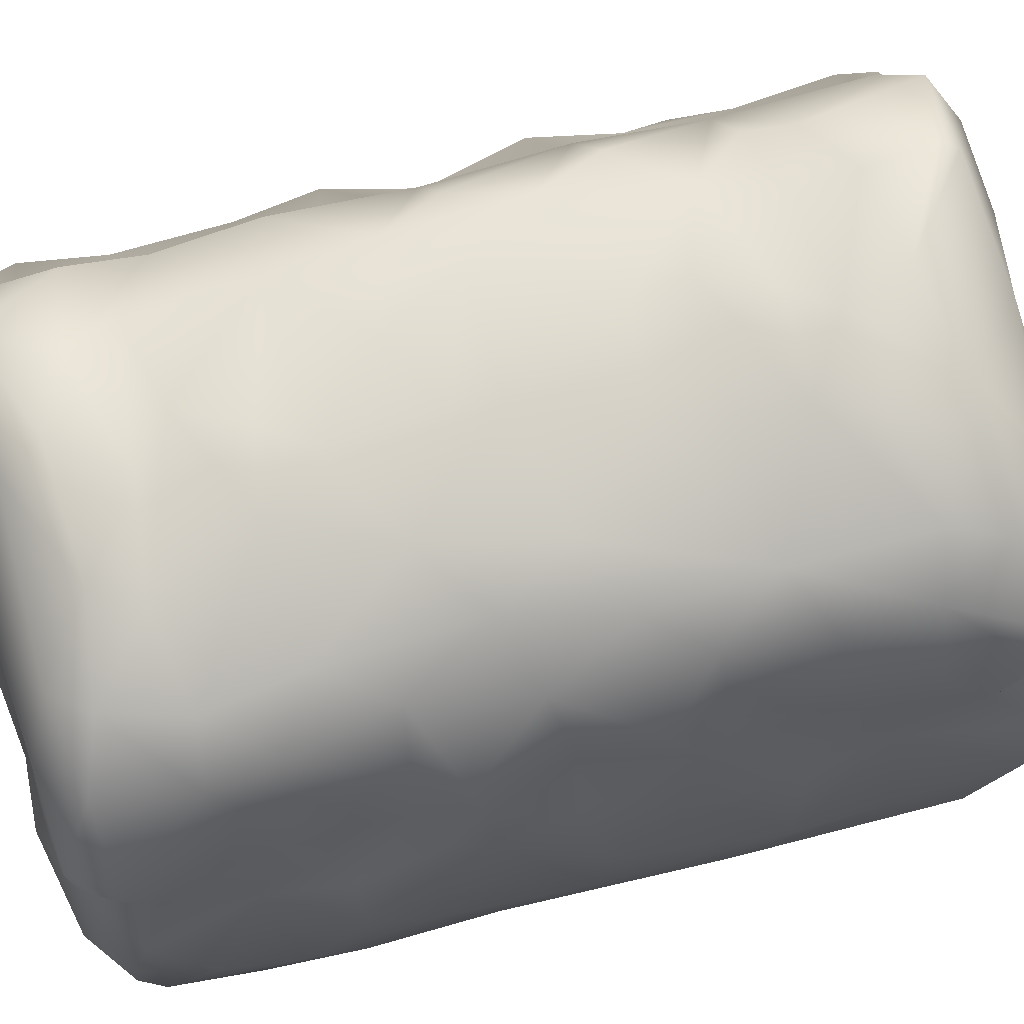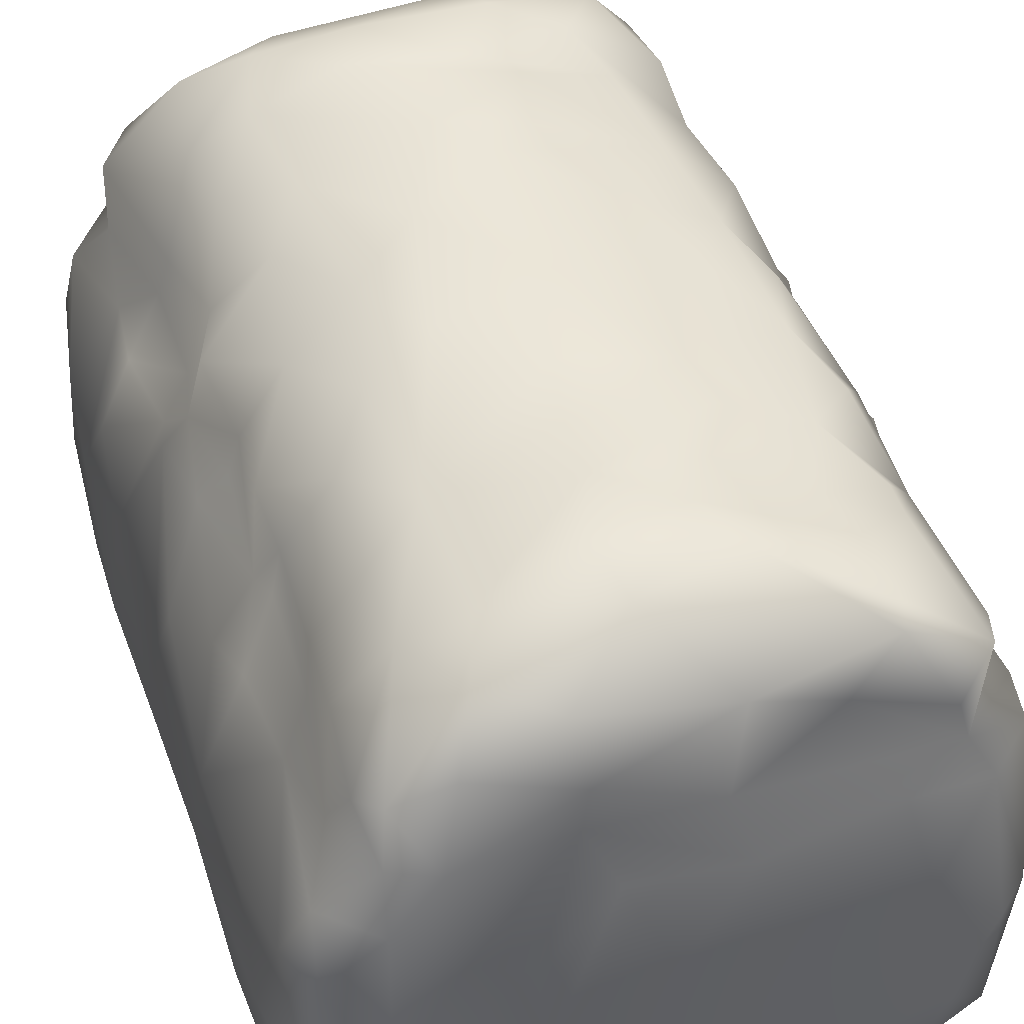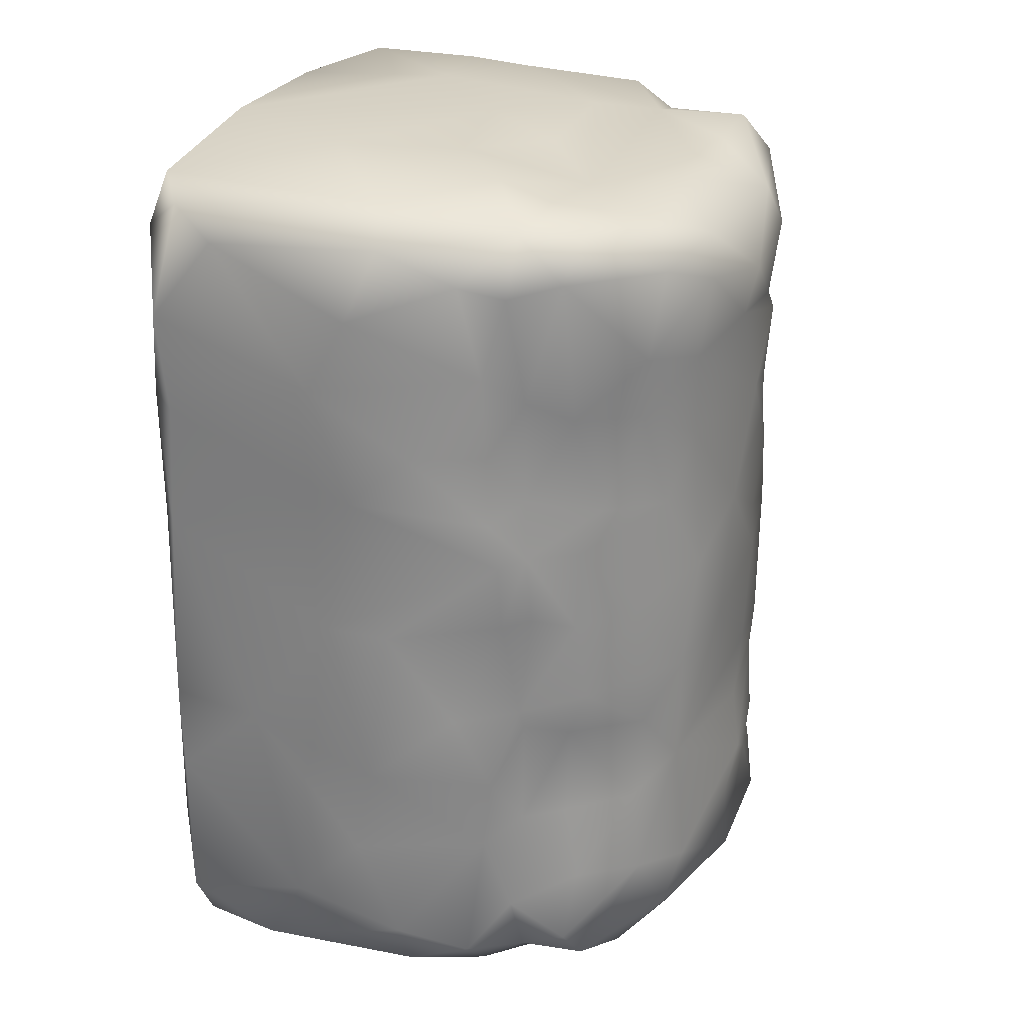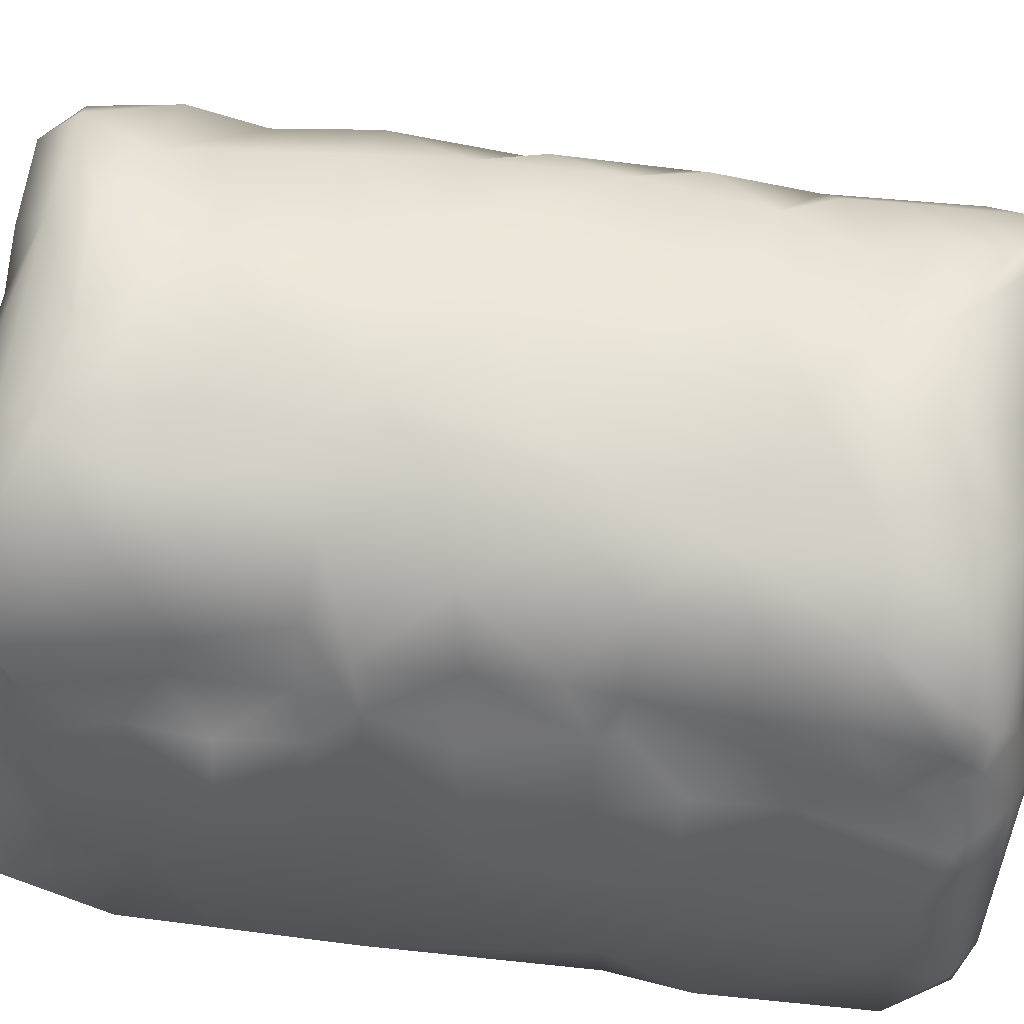
<metadata>
{"format":"obj","ext":"obj","renderer":"f3d","projection":"perspective","resolution":1024,"background":"white","views":[{"elev":80.0,"azim":-103.8,"up":"+Z"},{"elev":46.6,"azim":-18.7,"up":"+Z"},{"elev":26.1,"azim":-68.2,"up":"+Y"},{"elev":62.0,"azim":-82.0,"up":"+Z"}]}
</metadata>
<code>
o Bread3BMesh
v -0.07419 0.1038 -0.07029
v -0.05309 0.1135 -0.07165
v 0.00077 0.102 -0.07248
v -0.06898 0.1167 -0.06733
v -0.07853 0.1117 -0.06002
v -0.0822 0.1037 -0.04866
v -0.02693 0.1182 -0.002189
v -0.08322 0.08201 -0.06596
v -0.02177 0.02642 -0.07348
v -0.06409 0.02103 -0.07209
v -0.04159 -0.001202 -0.07369
v -0.08421 0.05629 -0.06229
v -0.08454 0.0682 -0.02155
v -0.02423 0.1117 0.03231
v -0.07626 0.09846 0.01653
v -0.03081 0.09297 0.06854
v -0.06014 0.06056 0.04208
v -0.06638 0.09899 0.04082
v -0.006489 0.08868 0.07401
v -0.01315 0.07774 0.07252
v -0.06773 0.09374 0.02601
v -0.0731 0.05226 0.02282
v -0.06267 0.03664 0.02956
v -0.04816 0.05956 0.05661
v -0.07025 0.03126 0.022
v -0.07271 0.02073 0.02561
v -0.06643 0.02165 0.03126
v -0.06205 0.02373 0.04456
v -0.04792 0.004206 0.05706
v -0.03038 0.0107 0.06792
v 0.06329 0.111 -0.0724
v 0.07439 0.06438 -0.07122
v 0.03049 0.1209 -0.03194
v 0.06456 0.1176 -0.06914
v 0.06843 0.1168 -0.03987
v 0.078 0.1124 -0.0435
v 0.08373 0.06989 -0.0645
v 0.07057 0.02443 -0.07108
v 0.08473 0.0158 -0.02955
v 0.08604 0.003136 -0.04943
v 0.07872 0.006824 -0.001315
v 0.08313 0.02852 -0.0634
v 0.08142 0.08778 -0.06695
v 0.04577 0.1131 0.02831
v -0.02313 0.1023 0.0653
v 0.01302 0.1117 0.0484
v 0.07527 0.1055 0.01934
v 0.06612 0.1054 0.04524
v 0.04257 0.08375 0.06514
v 0.06736 0.07406 0.02834
v 0.07448 0.07334 0.02163
v 0.0798 0.09491 0.0142
v 0.06574 0.08221 0.05077
v 0.06723 0.05282 0.03091
v 0.06531 0.06352 0.04586
v 0.06694 0.03791 0.04806
v 0.01869 0.04881 0.07025
v 0.01073 0.03848 0.07223
v 0.02621 0.06539 0.06991
v -0.04178 -0.04256 -0.07282
v -0.08312 -0.05444 -0.06664
v -0.0848 -0.03223 -0.04218
v -0.07977 -0.002583 -0.003781
v -0.08248 -0.06983 -0.01297
v -0.0774 -0.07383 -0.07093
v 0.01273 -0.086 -0.07316
v -0.07074 -0.1137 -0.06861
v -0.03269 -0.1208 -0.02566
v -0.06265 0.001503 0.03138
v -0.07497 -0.02741 0.01356
v -0.03728 -0.01717 0.06619
v -0.07278 -0.04686 0.02354
v -0.06331 -0.06143 0.02922
v -0.03464 -0.04823 0.06482
v -0.05975 0.000475 0.04313
v -0.07046 -0.06797 0.02039
v -0.08108 -0.0968 -0.001634
v -0.07489 -0.1025 0.01687
v -0.06742 -0.08895 0.02722
v -0.04948 -0.07879 0.05961
v -0.04 -0.09642 0.06396
v -0.03488 -0.08184 0.06777
v -0.05082 -0.1127 0.03015
v -0.05998 -0.1056 0.04603
v -0.02357 -0.1129 0.03342
v -0.01652 -0.1177 0.01863
v 0.06158 -0.02303 -0.07323
v 0.04357 -0.06561 -0.0728
v 0.07633 -0.0119 -0.07034
v 0.08433 -0.0477 -0.05978
v 0.08521 -0.06396 -0.03101
v 0.05425 -0.09018 -0.07362
v 0.02118 -0.1205 -0.07116
v 0.08196 -0.07381 -0.06563
v 0.07384 -0.06918 0.02275
v -0.000159 -0.1223 -0.03957
v 0.05961 -0.1193 -0.05389
v 0.05157 -0.12 -0.009801
v 0.07729 -0.02213 0.02611
v 0.05562 -0.01864 0.05751
v 0.06144 0.000116 0.05404
v 0.02817 -0.04484 0.06776
v 0.06709 -0.0715 0.02877
v 0.06816 -0.03013 0.0444
v 0.0628 -0.03555 0.05216
v 0.04812 -0.05132 0.06189
v -0.003525 -0.04471 0.07218
v 0.02692 -0.03199 0.06909
v -0.007545 -0.09395 0.07316
v 0.07684 -0.09356 0.02021
v 0.06891 -0.09353 0.02945
v 0.06648 -0.06061 0.04366
v 0.04458 -0.1156 0.01797
v 0.06419 -0.1148 0.01709
v 0.04244 -0.08515 0.06497
v 0.01868 -0.08835 0.07322
v 0.02159 0.1018 0.06775
v -0.04541 0.1168 0.01577
v -0.0636 0.04242 -0.07304
v -0.05661 0.03469 0.0485
v 0.004912 -0.02511 -0.07292
v -0.03637 0.1091 0.05512
v 0.05043 0.04074 0.06135
v 0.07676 0.1087 -0.06816
v -0.01168 -0.1222 -0.06954
v -0.0504 0.07606 0.05818
v 0.08571 0.05764 -0.0242
v -0.004621 -0.06129 0.07458
v 0.07643 0.02476 0.02711
v -0.06155 -0.1018 -0.07274
v -0.01324 0.02425 0.07218
v -0.01075 0.1179 0.01724
v 0.01211 0.009699 0.07077
v -0.0248 0.1216 -0.06933
v -0.0194 0.1179 -0.07191
v -0.07846 0.05904 -0.06979
v -0.06031 0.06897 -0.07217
v -0.02437 0.06711 -0.07322
v -0.06829 0.1148 -0.008044
v -0.07866 0.1062 -0.004052
v -0.03958 0.1198 -0.0322
v 0.006042 0.1195 -0.007783
v -0.08269 0.08757 -0.0117
v 0.00532 0.05469 -0.07275
v -0.07898 0.02386 -0.0689
v -0.08301 0.03761 -0.0123
v -0.08307 0.02337 -0.06485
v -0.08401 1.2e-05 -0.01893
v -0.06107 0.1087 0.02685
v -0.045 0.1126 0.0296
v -0.05837 0.1092 0.04236
v -0.04624 0.09865 0.06097
v -0.009326 0.1115 0.05181
v -0.07083 0.07235 0.02064
v -0.06264 0.06435 0.02949
v -0.03614 0.07344 0.06732
v -0.08134 0.05213 0.004185
v -0.03195 0.04982 0.06578
v -0.06981 0.001725 0.02572
v -0.04266 0.03301 0.0617
v -0.000481 0.05171 0.07318
v 0.04586 0.09601 -0.07279
v 0.03115 0.07451 -0.07324
v 0.01842 0.121 -0.07075
v 0.05812 0.1185 -0.01742
v 0.06848 0.1144 0.01366
v 0.07991 0.1088 -0.01501
v 0.0843 0.1013 -0.04073
v 0.08041 0.08117 -0.007989
v 0.05349 0.06055 -0.07287
v 0.07906 0.04998 -0.06873
v 0.02479 0.03597 -0.07297
v 0.07436 0.04502 0.02469
v 0.07121 0.002307 0.02652
v 0.0291 0.1179 0.01447
v 0.02811 0.1123 0.05193
v 0.06266 0.1089 0.0264
v 0.05136 0.1125 0.05158
v 0.05484 0.1025 0.05871
v 0.02567 0.09103 0.0712
v 0.06875 0.09457 0.03061
v 0.0493 0.07162 0.05864
v 0.01408 0.07432 0.07144
v 0.06913 0.02657 0.03361
v 0.03138 0.02045 0.06799
v 0.06507 0.002558 0.03182
v 0.05411 0.01547 0.05911
v 0.06635 0.004119 0.04502
v 0.00968 -0.001328 0.07193
v 0.04144 -0.00033 0.06582
v -0.0691 -0.02886 -0.07201
v 0.01512 0.004618 -0.073
v -0.07966 -0.03304 -0.06935
v -0.08371 -0.04463 -0.007901
v -0.05456 -0.07887 -0.07315
v -0.02809 -0.06815 -0.07254
v -0.0483 -0.1206 -0.06975
v -0.01163 -0.12 -0.07146
v -0.08115 -0.09774 -0.06757
v -0.08476 -0.0873 -0.03078
v -0.07869 -0.1103 -0.0445
v -0.06385 -0.1168 -0.02596
v -0.06496 -0.1177 -0.05744
v -0.07613 -0.1093 6e-06
v -0.06484 -0.02641 0.02874
v -0.06247 -0.03238 0.02921
v -0.06133 -0.0192 0.047
v -0.04738 -0.03208 0.05865
v -0.06112 -0.05717 0.04158
v -0.06001 -0.03241 0.04167
v -0.04838 -0.05634 0.05667
v -0.02013 -0.00934 0.07144
v -0.000221 -0.02759 0.07289
v -0.06247 -0.07759 0.04535
v -0.06455 -0.09839 0.04217
v -0.009952 -0.07431 0.0728
v -0.06117 -0.1066 0.0284
v -0.04886 -0.1189 0.008086
v -0.06264 -0.1139 0.01689
v -0.04635 -0.1089 0.05246
v -0.03408 -0.1184 -0.001087
v -0.02224 -0.1134 0.04609
v -0.02429 -0.1071 0.06074
v 0.01334 -0.07237 0.07149
v 0.08263 0.000338 -0.06576
v 0.01415 -0.05416 -0.07309
v 0.0751 -0.05419 -0.07044
v 0.08045 -0.05637 0.003904
v 0.08279 -0.02967 -0.01063
v 0.07656 -0.06827 -0.07005
v 0.07156 -0.1086 -0.07084
v 0.08123 -0.1072 -0.03438
v 0.08439 -0.0909 -0.06225
v 0.08332 -0.0989 -0.02477
v -0.004281 -0.1204 -0.01034
v 0.05286 -0.1197 -0.06949
v 0.0726 -0.1136 -0.06715
v 0.07224 -0.1154 -0.03378
v 0.06724 -0.03349 0.03344
v 0.0207 -0.0615 0.0709
v 0.07305 -0.04329 0.02653
v 0.0411 -0.07025 0.06155
v 0.05937 -0.06468 0.05303
v 0.04482 -0.1023 0.0631
v 0.06727 -0.09671 0.04499
v 0.0581 -0.1119 0.0278
v 0.05728 -0.076 0.05686
v 0.01205 -0.1185 0.01576
v 0.006944 -0.1129 0.03128
v 0.01011 -0.1107 0.0561
v 0.03015 -0.1126 0.05105
v 0.04287 -0.1072 0.06031
v 0.07616 -0.1039 0.01695
v 0.06336 -0.1068 0.0492
v 0.05399 -0.1134 0.0413
f 134 2 4
f 135 3 2
f 134 141 142
f 6 143 140
f 13 143 6
f 136 137 119
f 137 138 119
f 119 145 136
f 138 144 9
f 11 10 9
f 138 9 119
f 13 146 157
f 63 26 148
f 148 146 147
f 151 149 18
f 149 150 118
f 150 14 118
f 151 150 149
f 150 122 14
f 14 122 153
f 21 154 155
f 154 22 155
f 126 18 17
f 24 156 126
f 156 20 16
f 19 45 16
f 122 150 151
f 18 155 17
f 17 155 23
f 25 22 157
f 158 156 24
f 158 24 160
f 160 30 158
f 146 26 25
f 27 159 69
f 120 27 28
f 29 160 28
f 29 28 75
f 23 120 17
f 27 120 23
f 75 27 69
f 156 158 161
f 131 158 30
f 164 135 134
f 3 135 164
f 3 31 162
f 31 3 164
f 164 34 31
f 34 124 31
f 32 162 31
f 32 31 43
f 43 37 32
f 164 134 33
f 33 34 164
f 175 165 33
f 35 36 34
f 36 168 124
f 34 36 124
f 44 166 165
f 47 167 166
f 167 36 166
f 127 37 168
f 169 52 51
f 35 33 165
f 170 144 163
f 144 170 172
f 171 32 37
f 170 38 172
f 170 171 38
f 171 42 38
f 38 87 192
f 87 38 89
f 37 42 171
f 173 127 51
f 127 173 41
f 41 173 129
f 39 40 42
f 169 51 127
f 42 225 38
f 46 14 153
f 44 176 178
f 153 117 46
f 44 178 177
f 178 176 117
f 180 183 49
f 51 181 50
f 180 49 179
f 48 53 181
f 179 53 48
f 49 55 53
f 49 53 179
f 48 181 177
f 177 178 48
f 183 180 19
f 20 59 183
f 59 57 123
f 54 51 50
f 51 54 173
f 129 54 184
f 182 59 123
f 123 56 55
f 56 54 55
f 184 186 129
f 54 56 184
f 20 161 59
f 161 57 59
f 185 58 133
f 123 58 185
f 133 190 185
f 10 191 145
f 191 193 145
f 145 193 147
f 191 11 60
f 60 65 191
f 191 65 193
f 60 226 196
f 148 147 62
f 194 62 64
f 65 195 199
f 130 67 199
f 198 130 196
f 197 67 130
f 200 61 199
f 77 64 200
f 76 64 77
f 67 203 201
f 197 68 203
f 202 204 201
f 204 202 219
f 68 197 125
f 96 235 68
f 86 221 68
f 199 61 65
f 70 205 159
f 205 69 159
f 75 207 29
f 71 30 29
f 208 71 207
f 194 72 70
f 206 205 72
f 76 73 72
f 209 211 210
f 74 211 80
f 211 214 80
f 208 210 211
f 75 69 205
f 210 205 206
f 71 212 30
f 74 107 213
f 128 107 74
f 76 79 73
f 214 79 215
f 215 79 217
f 78 76 77
f 78 79 76
f 81 80 84
f 215 80 214
f 109 82 81
f 77 204 78
f 219 218 83
f 219 83 217
f 83 222 220
f 85 218 221
f 85 221 86
f 85 83 218
f 109 223 250
f 222 83 85
f 216 82 109
f 87 121 192
f 88 87 227
f 89 225 94
f 230 88 227
f 174 229 41
f 228 90 229
f 226 88 66
f 66 88 92
f 230 92 88
f 198 66 92
f 231 236 93
f 125 198 93
f 92 231 93
f 90 91 233
f 95 234 91
f 234 253 232
f 97 96 125
f 98 235 96
f 237 231 233
f 232 237 233
f 237 238 97
f 238 232 114
f 98 238 114
f 226 66 196
f 231 230 233
f 99 229 174
f 99 174 239
f 100 104 101
f 104 239 186
f 240 106 102
f 95 241 103
f 104 112 239
f 108 106 100
f 106 108 102
f 240 242 106
f 190 189 108
f 213 107 108
f 128 102 107
f 240 102 128
f 110 253 234
f 245 111 103
f 111 95 103
f 234 95 110
f 242 247 243
f 242 115 247
f 249 246 251
f 222 249 250
f 113 114 246
f 253 114 232
f 254 252 255
f 254 244 252
f 254 111 245
f 255 246 254
f 109 116 224
f 172 9 144
f 172 192 9
f 19 117 45
f 85 248 249
f 132 142 7
f 154 13 157
f 1 5 4
f 4 2 1
f 2 134 135
f 1 2 137
f 137 136 1
f 8 1 136
f 138 137 2
f 2 3 138
f 134 4 141
f 139 5 140
f 6 140 5
f 140 149 139
f 139 118 141
f 134 142 33
f 7 142 141
f 7 141 118
f 13 8 12
f 6 8 13
f 15 140 143
f 8 6 5
f 4 5 139
f 4 139 141
f 119 10 145
f 119 9 10
f 136 12 8
f 13 12 146
f 12 136 147
f 146 12 147
f 8 5 1
f 145 147 136
f 149 140 15
f 21 149 15
f 118 139 149
f 122 151 152
f 118 14 7
f 7 14 132
f 153 122 45
f 122 152 45
f 153 45 117
f 143 154 15
f 21 15 154
f 21 155 18
f 18 126 152
f 16 152 126
f 24 126 17
f 19 16 20
f 18 149 21
f 152 151 18
f 16 45 152
f 126 156 16
f 20 156 161
f 157 22 154
f 23 155 22
f 23 22 25
f 120 24 17
f 120 160 24
f 25 26 27
f 23 25 27
f 159 27 26
f 28 160 120
f 160 29 30
f 27 75 28
f 158 131 161
f 58 161 131
f 212 131 30
f 138 3 163
f 162 163 3
f 43 31 124
f 163 162 32
f 175 33 142
f 34 33 35
f 165 36 35
f 36 167 168
f 167 47 52
f 36 165 166
f 43 124 168
f 37 43 168
f 167 52 168
f 52 169 168
f 168 169 127
f 138 163 144
f 163 32 170
f 32 171 170
f 89 38 225
f 38 192 172
f 42 37 127
f 41 39 127
f 39 42 127
f 40 225 42
f 40 39 41
f 132 175 142
f 175 132 14
f 44 175 14
f 44 46 176
f 44 14 46
f 46 117 176
f 166 44 177
f 47 166 177
f 178 179 48
f 117 179 178
f 180 117 19
f 181 52 47
f 51 52 181
f 53 55 50
f 53 50 181
f 49 183 182
f 55 49 182
f 117 180 179
f 177 181 47
f 59 182 183
f 129 173 54
f 187 56 123
f 182 123 55
f 186 174 129
f 123 185 187
f 188 186 184
f 184 56 188
f 185 190 187
f 188 56 187
f 188 187 101
f 54 50 55
f 57 161 58
f 58 123 57
f 189 190 133
f 10 11 191
f 192 121 11
f 121 60 11
f 193 65 61
f 65 60 196
f 226 60 121
f 193 62 147
f 193 61 62
f 194 148 62
f 148 194 63
f 62 200 64
f 65 196 195
f 199 195 130
f 196 130 195
f 198 196 66
f 198 197 130
f 198 125 197
f 200 62 61
f 199 201 200
f 201 77 200
f 67 201 199
f 68 202 203
f 203 202 201
f 221 218 202
f 202 218 219
f 77 201 204
f 68 125 96
f 86 68 235
f 86 235 248
f 221 202 68
f 67 197 203
f 70 159 63
f 63 194 70
f 75 205 207
f 71 29 207
f 210 207 205
f 210 208 207
f 208 74 71
f 73 210 206
f 72 73 206
f 64 76 194
f 72 194 76
f 73 209 210
f 209 214 211
f 208 211 74
f 128 74 82
f 205 70 72
f 71 74 212
f 213 189 212
f 212 74 213
f 209 73 79
f 79 214 209
f 215 84 80
f 81 82 80
f 81 223 109
f 204 219 78
f 84 217 83
f 217 84 215
f 217 78 219
f 83 220 84
f 222 85 249
f 248 85 86
f 220 222 223
f 223 81 220
f 223 222 250
f 79 78 217
f 84 220 81
f 80 82 74
f 216 109 224
f 216 128 82
f 121 87 226
f 226 87 88
f 227 89 94
f 89 227 87
f 94 230 227
f 225 40 90
f 229 90 40
f 40 41 229
f 94 225 90
f 91 90 228
f 230 231 92
f 93 198 92
f 231 237 236
f 90 233 94
f 91 234 233
f 233 230 94
f 234 232 233
f 95 91 228
f 125 236 97
f 98 248 235
f 237 97 236
f 232 238 237
f 238 98 97
f 98 96 97
f 236 125 93
f 239 174 186
f 241 99 239
f 104 186 188
f 100 190 108
f 104 188 101
f 100 105 104
f 241 228 229
f 239 103 241
f 95 228 241
f 100 106 105
f 112 104 105
f 106 112 105
f 242 243 106
f 112 106 243
f 99 241 229
f 103 239 112
f 213 108 189
f 102 108 107
f 240 128 224
f 224 128 216
f 242 240 224
f 224 116 115
f 115 242 224
f 116 252 244
f 116 244 115
f 109 252 116
f 95 111 110
f 111 246 110
f 247 112 243
f 112 245 103
f 112 247 245
f 254 247 244
f 244 247 115
f 254 245 247
f 248 113 246
f 248 98 113
f 248 246 249
f 250 251 252
f 113 98 114
f 253 110 246
f 114 253 246
f 252 251 255
f 109 250 252
f 111 254 246
f 251 250 249
f 255 251 246
f 11 9 192
f 190 100 187
f 101 187 100
f 183 19 20
f 131 133 58
f 133 131 189
f 131 212 189
f 154 143 13
f 146 25 157
f 146 148 26
f 26 63 159
f 165 175 44
f 174 41 129

</code>
